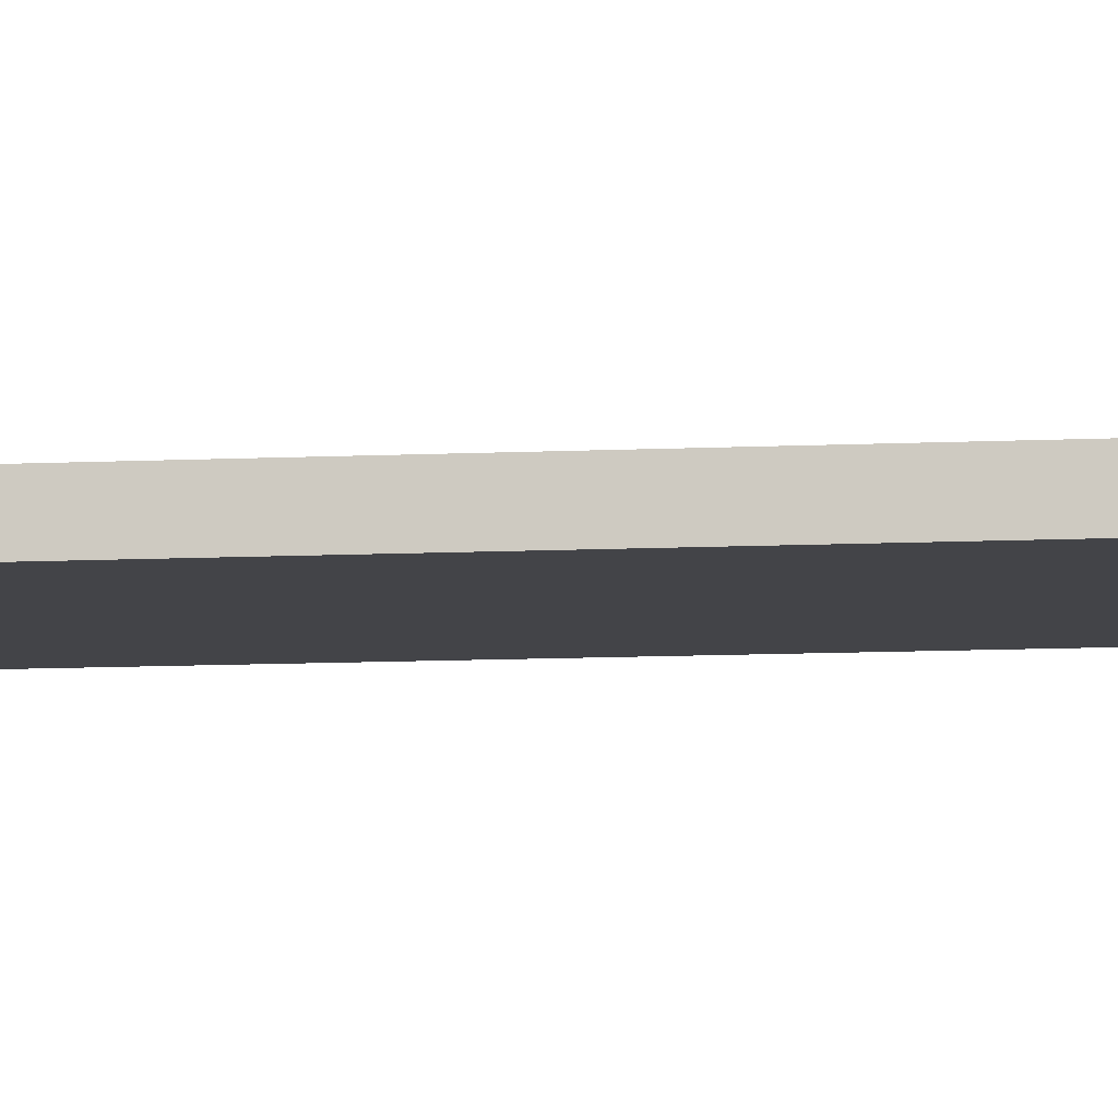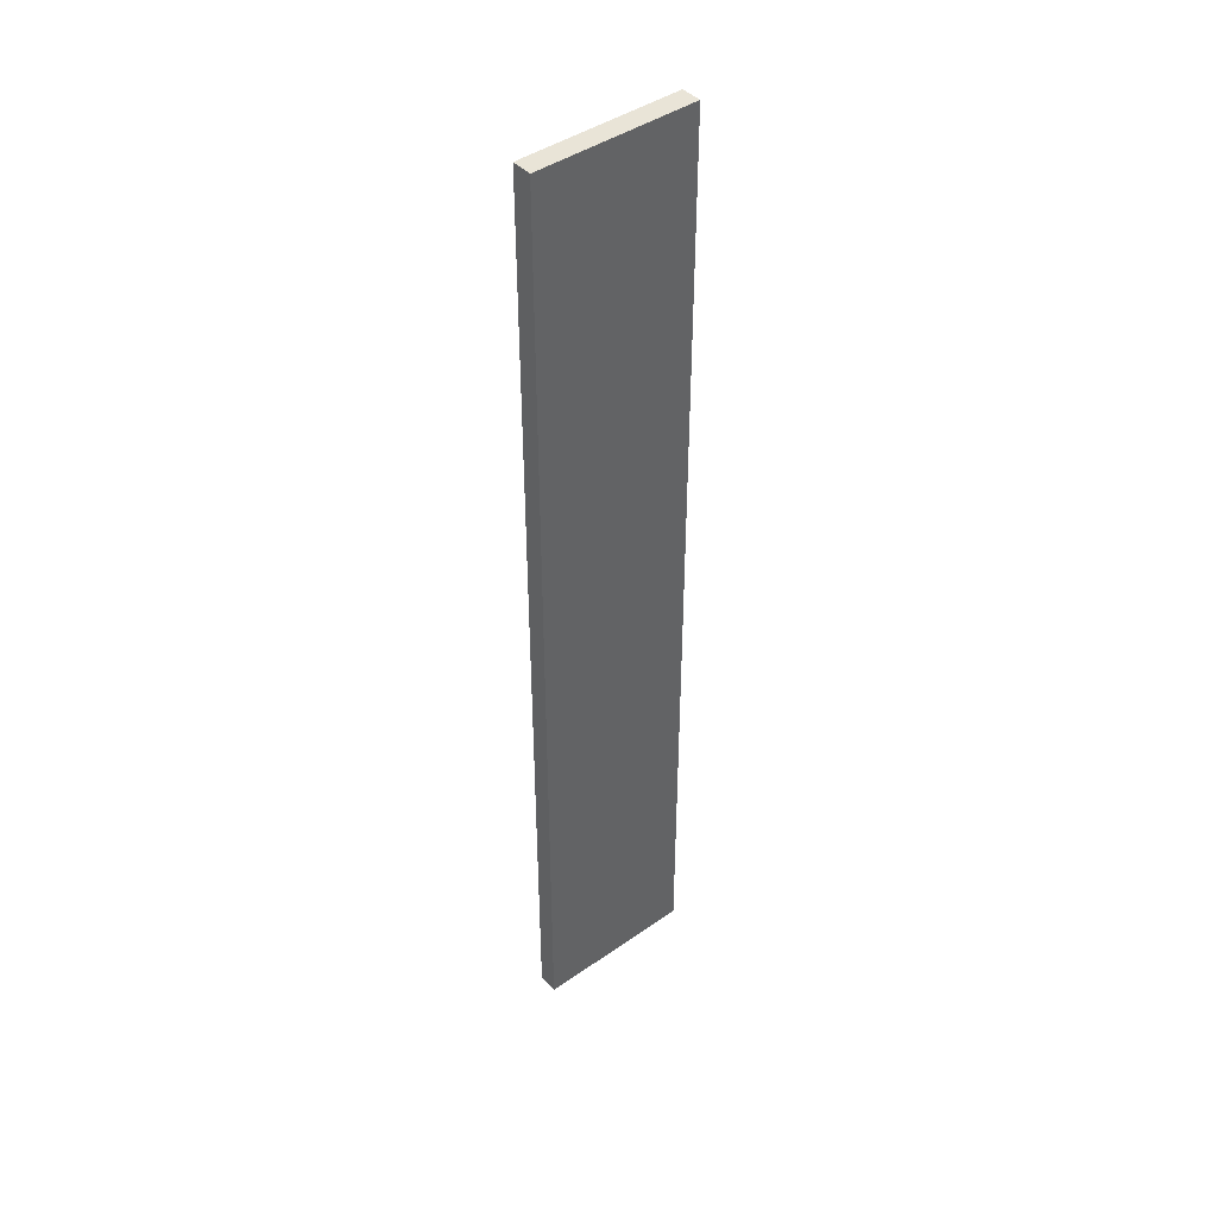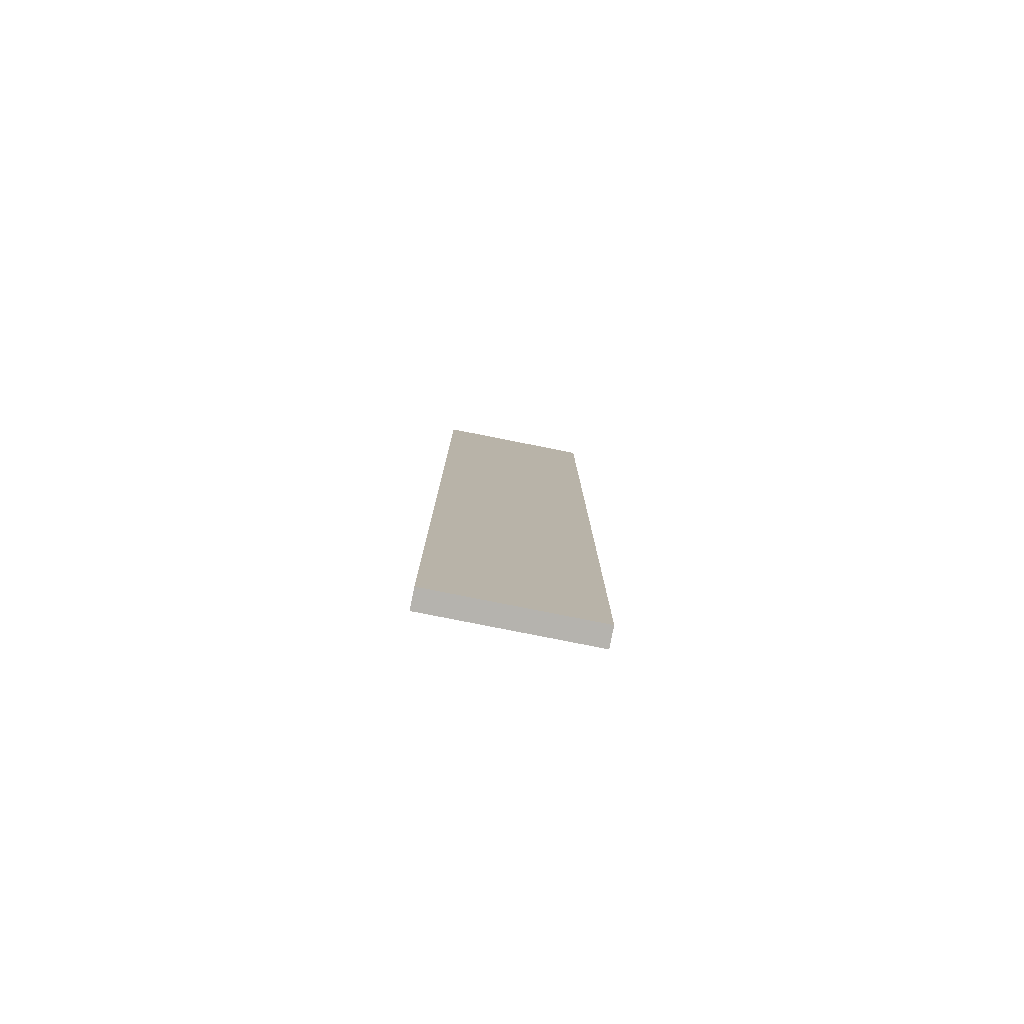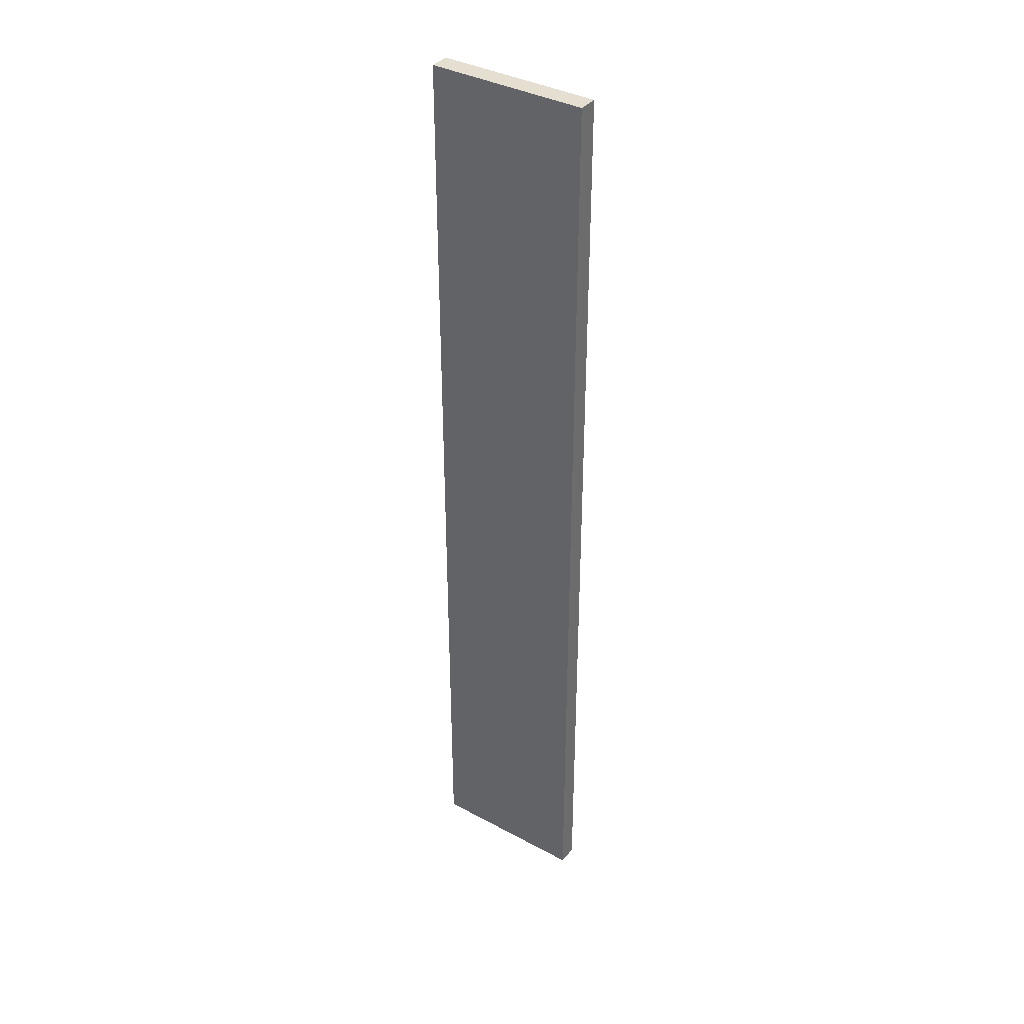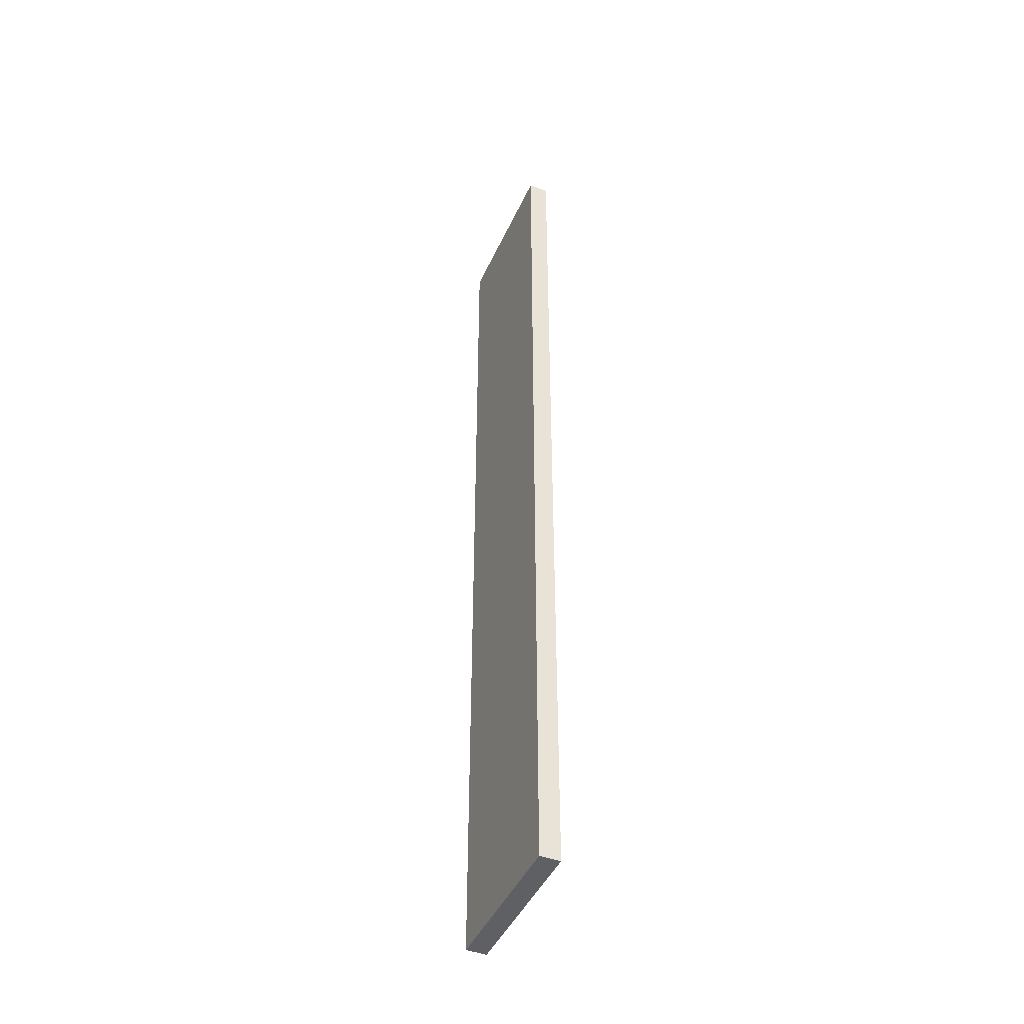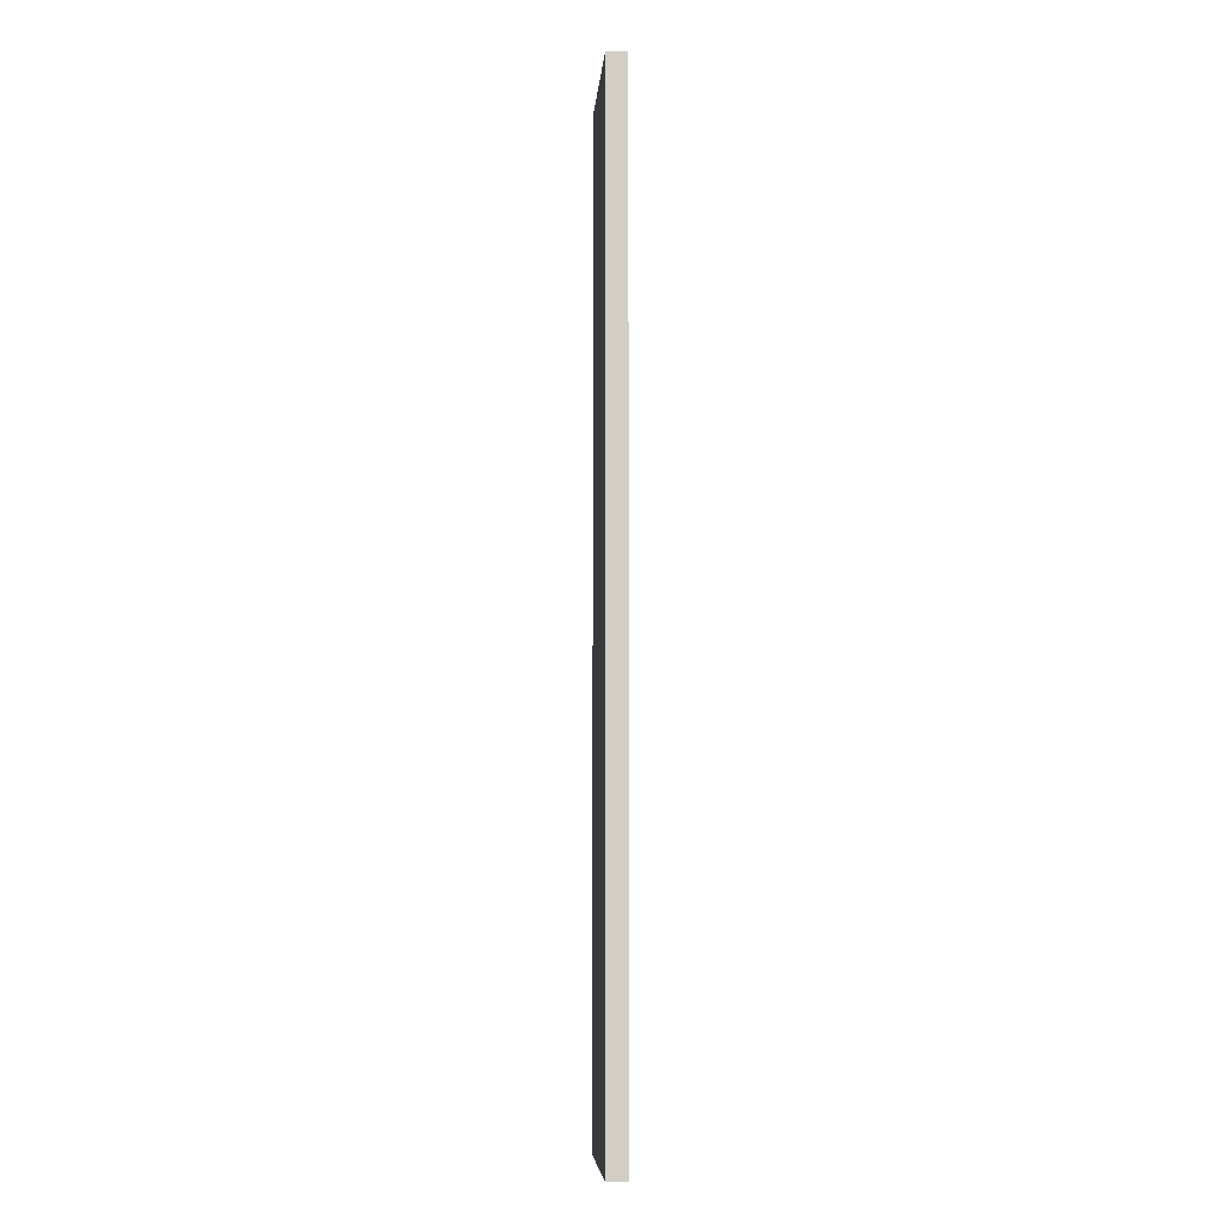
<metadata>
{"format":"obj","ext":"obj","renderer":"f3d","projection":"perspective","resolution":1024,"background":"white","views":[{"elev":-8.3,"azim":-81.6,"up":"+Y"},{"elev":43.5,"azim":140.6,"up":"+Z"},{"elev":-80.0,"azim":-11.2,"up":"+Z"},{"elev":37.4,"azim":-145.4,"up":"+Z"},{"elev":-44.9,"azim":-113.4,"up":"+Z"},{"elev":-6.7,"azim":-94.2,"up":"+Z"}]}
</metadata>
<code>
o s3_Mesh.008
v 0.1 0 -0.5999
v 0.1 0 0.5999
v -0.1 0 0.5999
v -0.1 0 -0.5999
v -0.1 0.025 -0.5999
v -0.1 0.025 0.5999
v 0.1 0.025 0.5999
v 0.1 0.025 -0.5999
f 2 3 4
f 5 6 7
f 1 4 5
f 3 6 5
f 3 2 7
f 1 8 7
f 1 2 4
f 8 5 7
f 8 1 5
f 4 3 5
f 6 3 7
f 2 1 7

</code>
